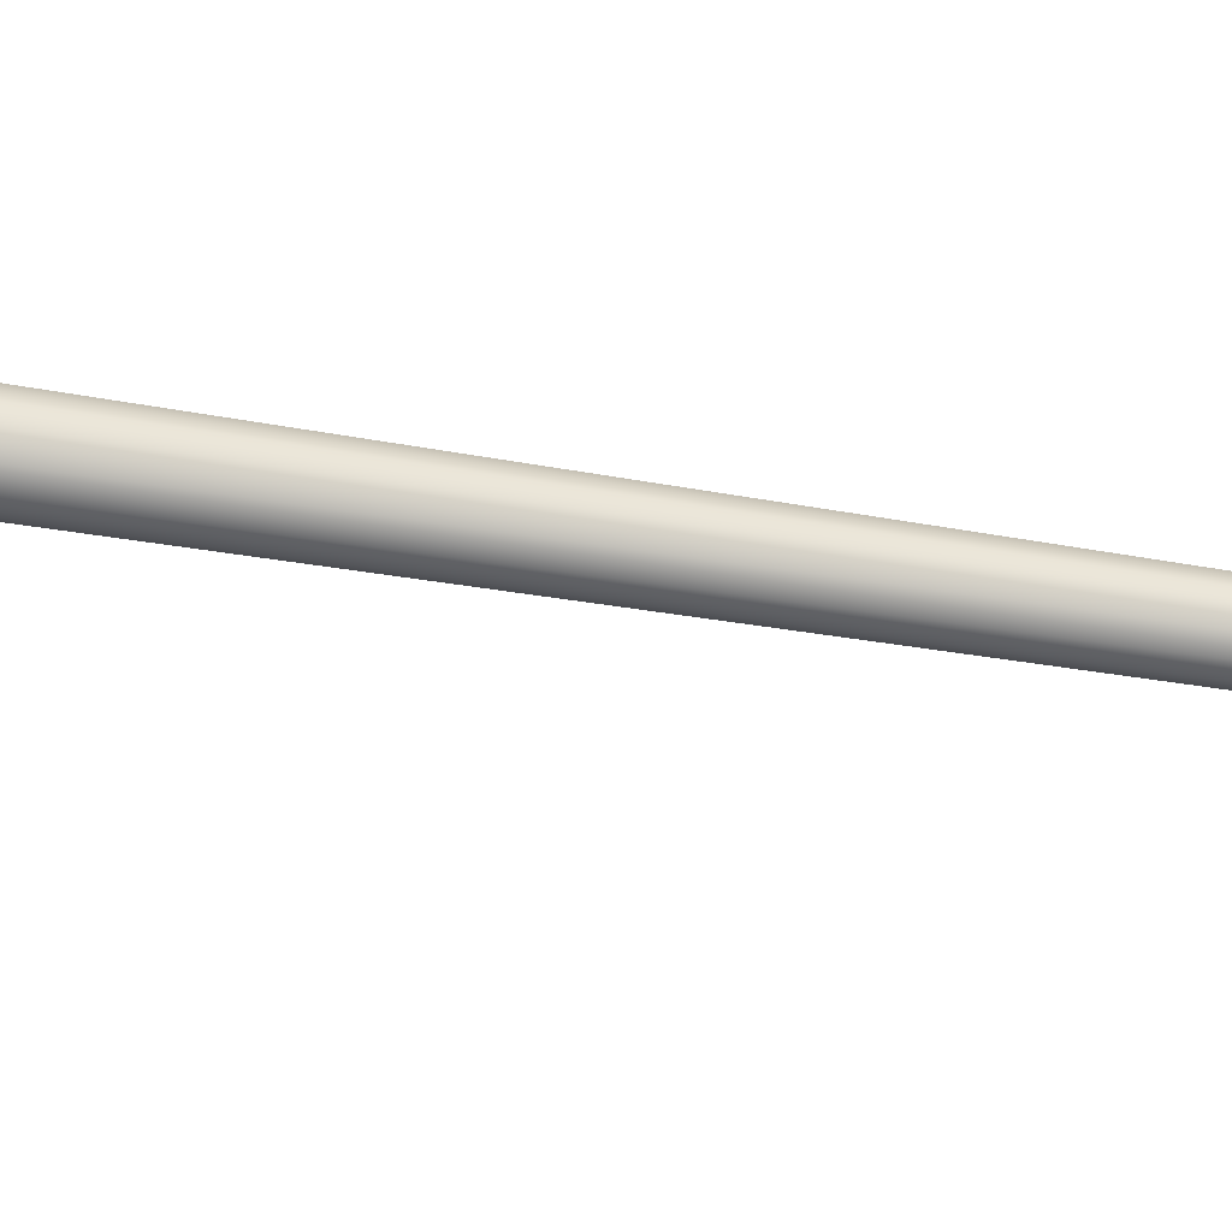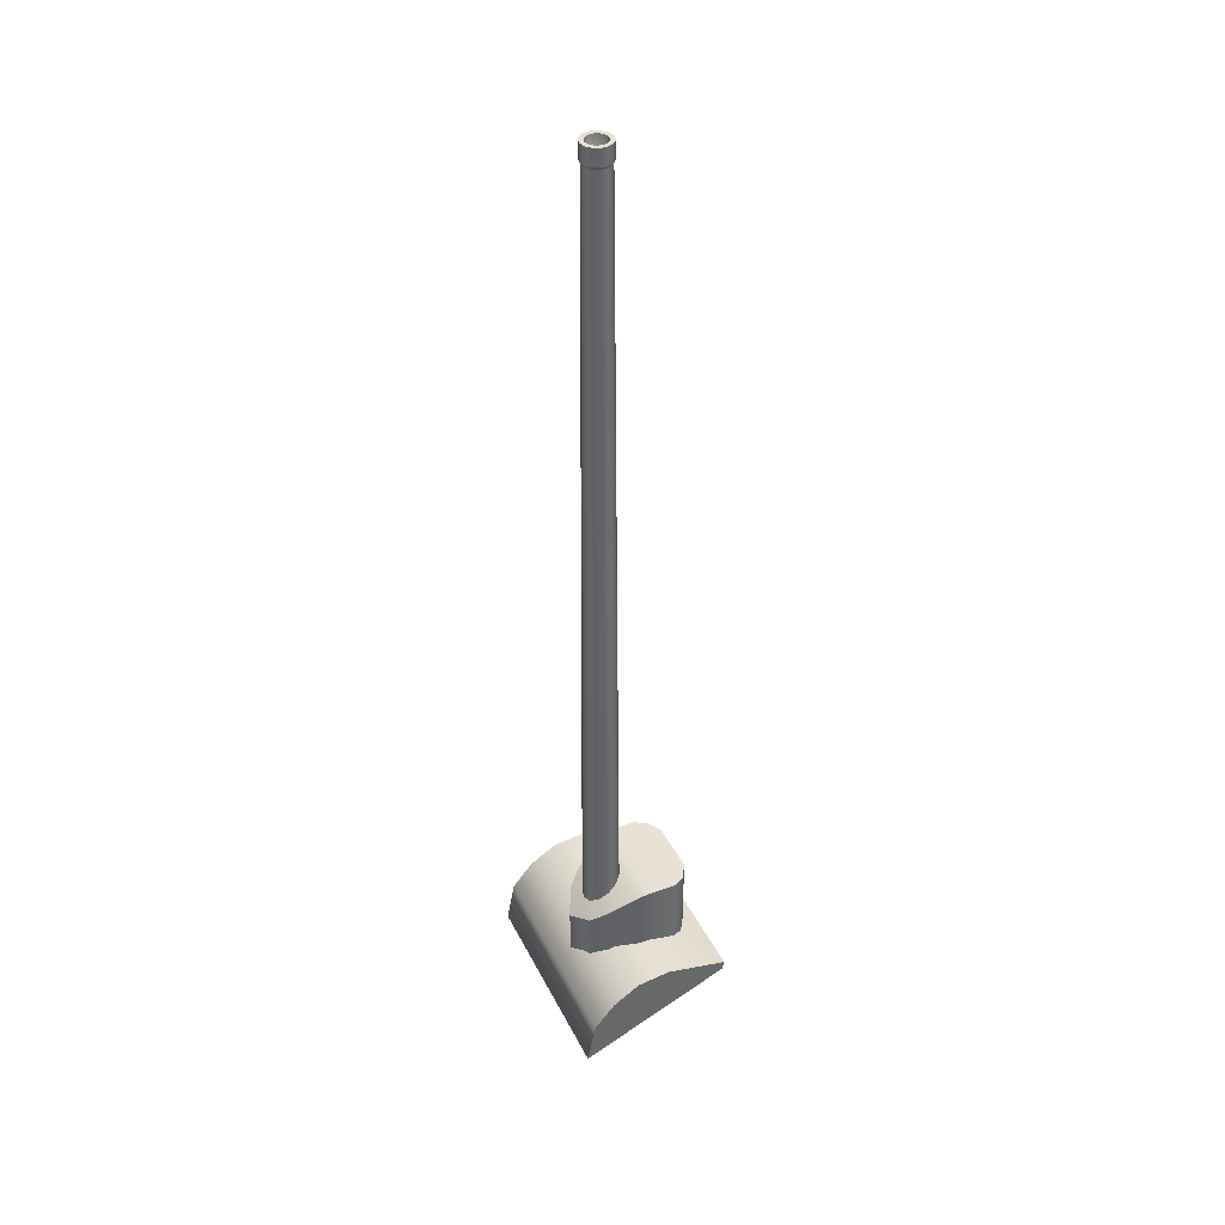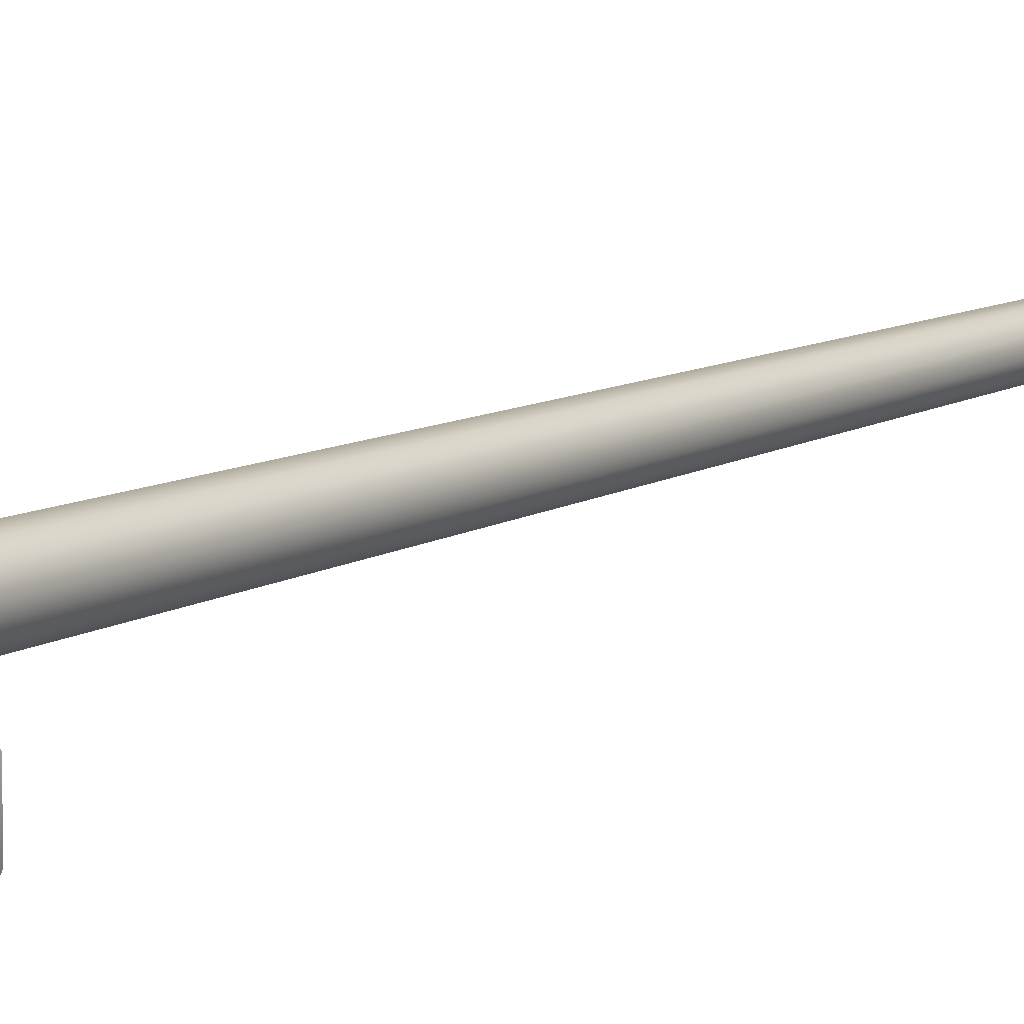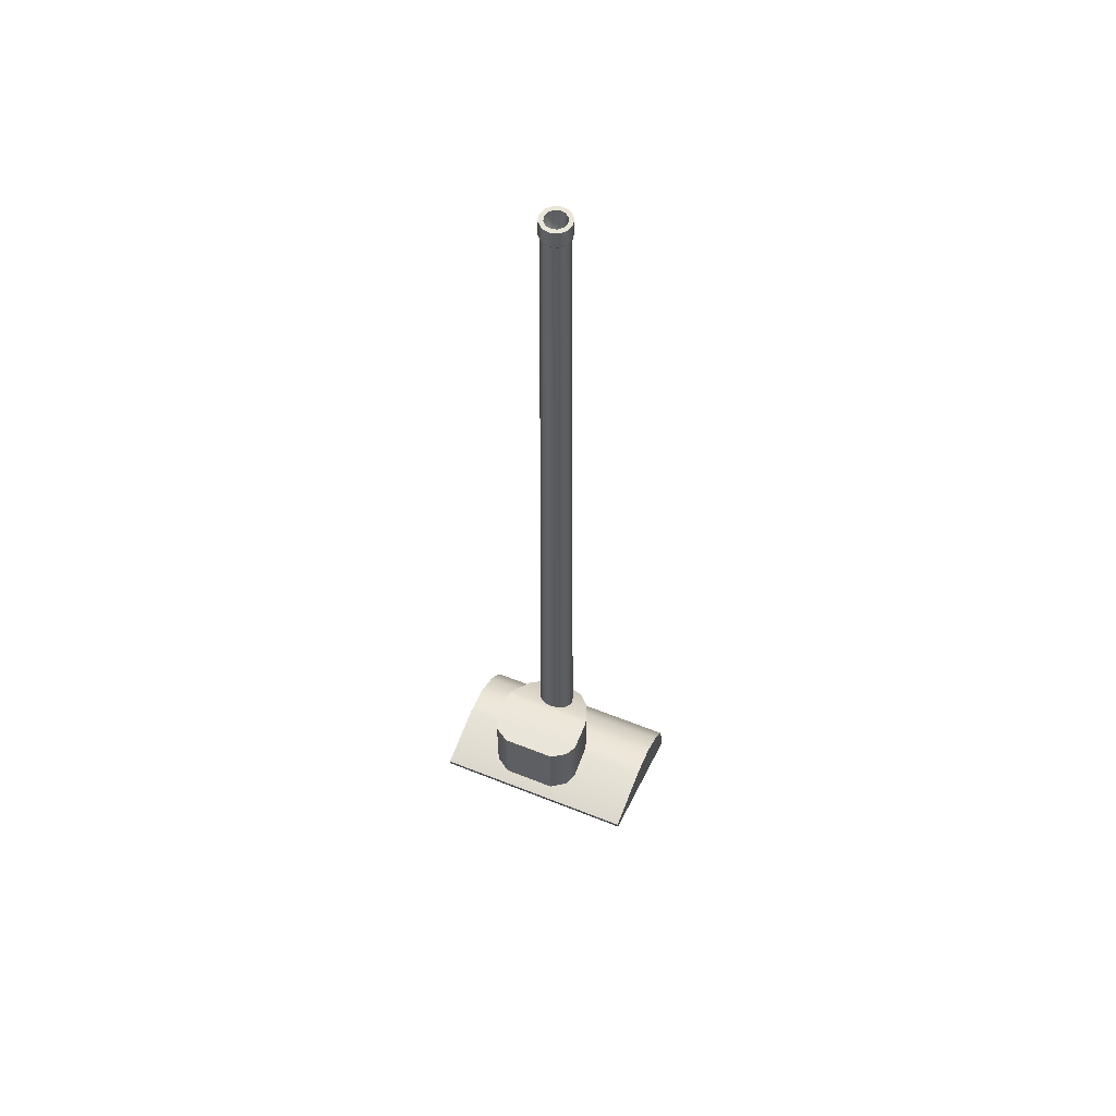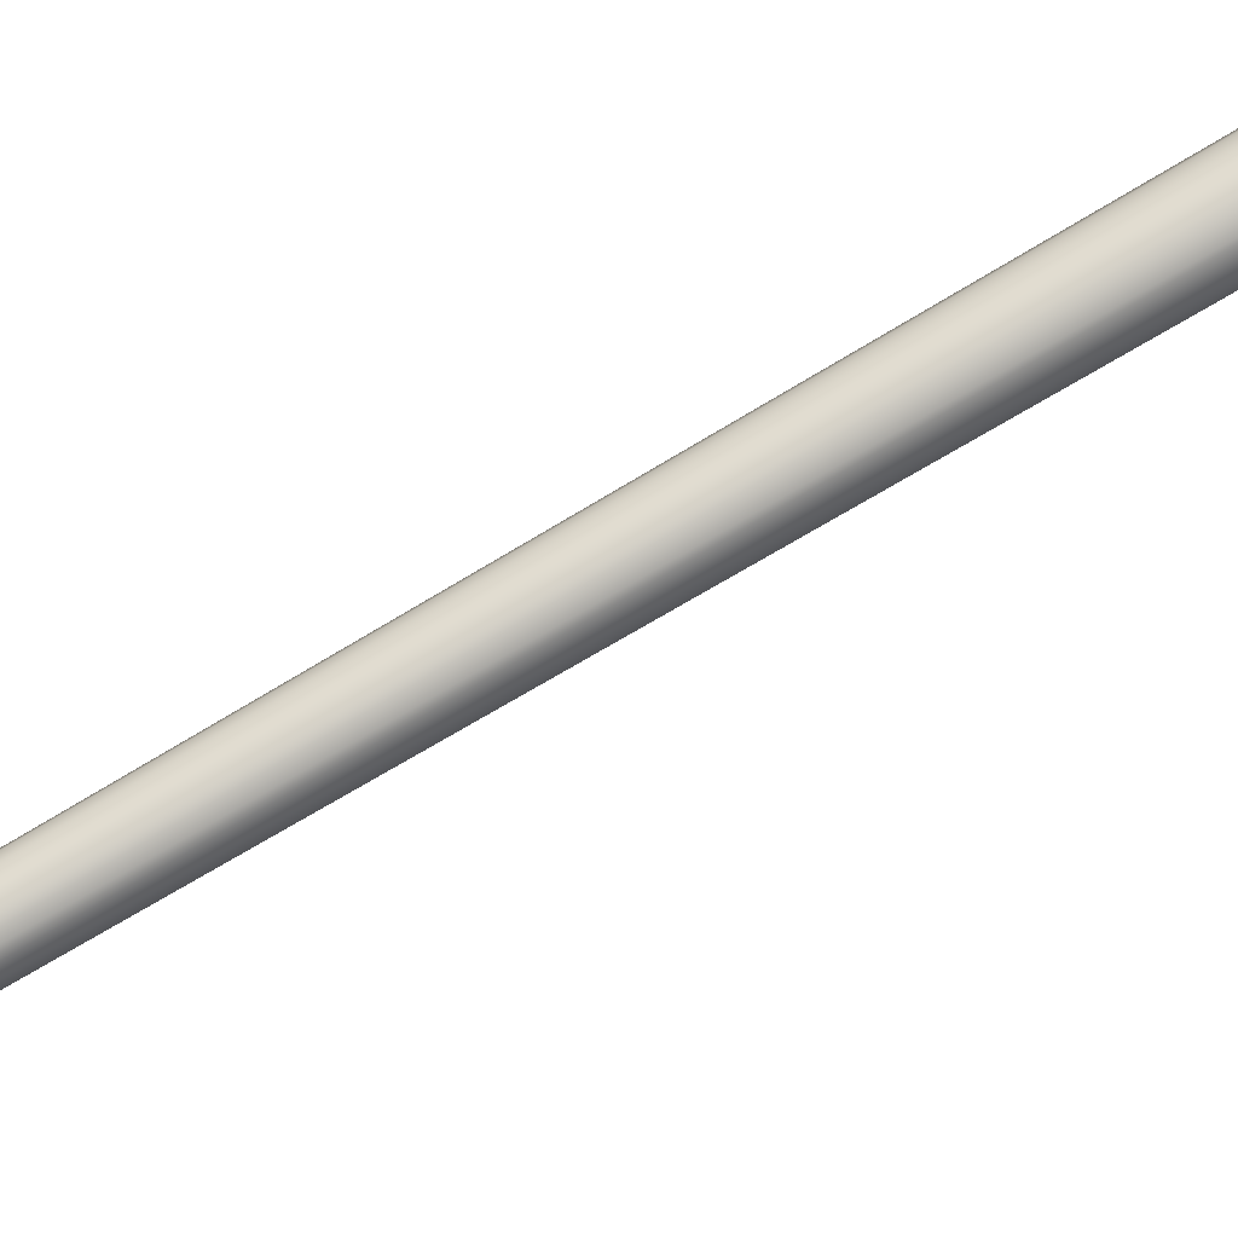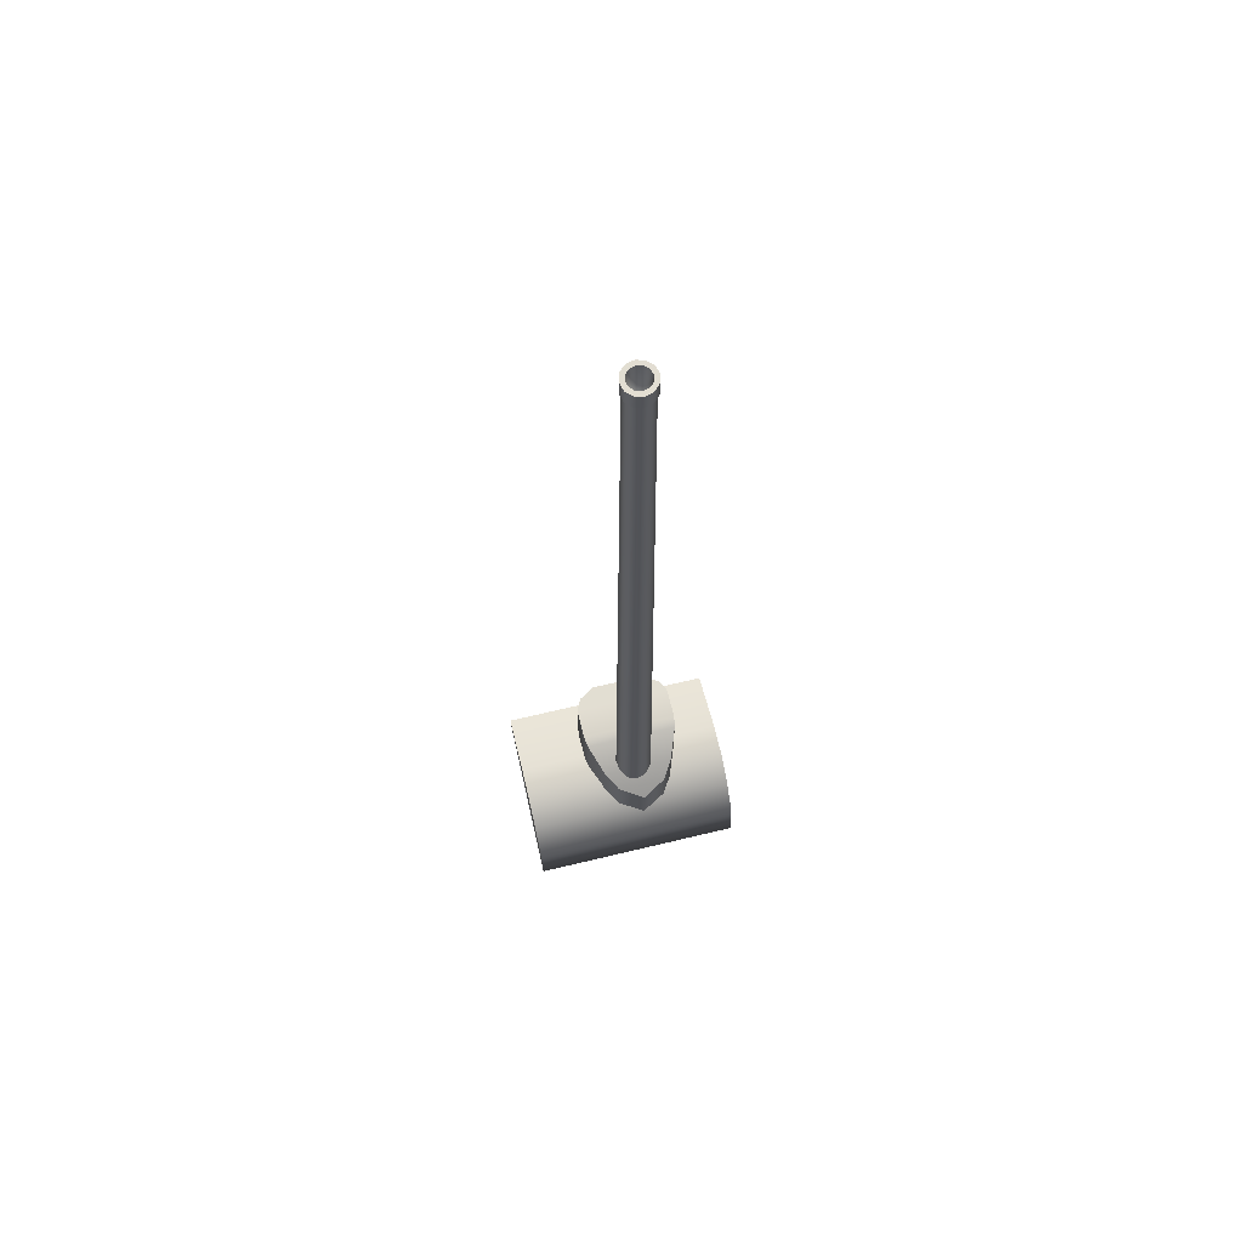
<metadata>
{"format":"obj","ext":"obj","renderer":"f3d","projection":"perspective","resolution":1024,"background":"white","views":[{"elev":-43.8,"azim":78.3,"up":"+Z"},{"elev":39.8,"azim":65.3,"up":"+Y"},{"elev":9.5,"azim":33.4,"up":"+Z"},{"elev":58.4,"azim":-157.6,"up":"+Y"},{"elev":78.2,"azim":-120.4,"up":"+Z"},{"elev":67.9,"azim":-13.5,"up":"+Y"}]}
</metadata>
<code>
v -0.1759 1.862 1.893
v -0.1759 1.862 2.007
v -0.1759 2.246 1.893
v -0.1759 2.247 2.007
v 0.1911 1.862 1.893
v 0.1911 2.246 1.893
v 0.1911 1.862 2.007
v 0.1911 2.247 2.007
v -0.09561 2.246 1.813
v -0.1538 2.246 1.849
v 0.1108 2.246 1.813
v 0.169 2.246 1.849
v -0.1681 2.234 2.046
v -0.1672 1.862 2.048
v -0.1234 2.158 2.15
v -0.1234 1.862 2.15
v 0.01321 1.862 2.25
v 0.104 1.862 2.207
v 0.01321 2.065 2.25
v 0.104 2.107 2.207
v -0.1681 2.234 2.046
v -0.1234 2.158 2.15
v 0.1841 2.233 2.046
v 0.1447 2.158 2.15
v -0.07924 1.862 2.207
v -0.07924 2.107 2.207
v 0.1447 1.862 2.15
v 0.1447 2.158 2.15
v 0.1833 1.862 2.048
v 0.1841 2.233 2.046
v -0.07924 2.107 2.207
v 0.104 2.107 2.207
v 0.01321 2.065 2.25
v 0.1833 1.862 2.048
v 0.1841 2.233 2.046
v 0.1911 2.247 2.007
v -0.1759 2.247 2.007
v -0.1538 2.246 1.849
v -0.1538 1.861 1.849
v 0.169 1.861 1.849
v 0.169 2.246 1.849
v -0.09561 2.246 1.813
v -0.09561 1.862 1.813
v 0.1108 1.862 1.813
v 0.1108 2.246 1.813
v -0.09561 1.862 1.813
v -0.09561 2.246 1.813
v 0.1108 1.862 1.813
v 0.1108 2.246 1.813
v -0.1759 2.246 1.893
v 0.1911 2.246 1.893
v -1e-07 2.121 2.185
v 0.03579 2.121 2.175
v 2e-07 5.229 2.164
v 0.02523 5.229 2.157
v 2e-07 5.229 2.164
v 0.02523 5.229 2.157
v 2e-07 5.238 2.169
v 0.02802 5.238 2.162
v 2e-07 5.238 2.169
v 0.02802 5.238 2.162
v 2e-07 5.301 2.169
v 0.02798 5.301 2.162
v 2e-07 5.301 2.169
v 0.02798 5.301 2.162
v 2e-07 5.301 2.153
v 0.01963 5.301 2.147
v 2e-07 5.301 2.153
v 0.01963 5.301 2.147
v 1e-07 4.985 2.113
v 0.06199 2.121 2.149
v 0.0437 5.229 2.139
v 0.0437 5.229 2.139
v 0.04853 5.238 2.141
v 0.04853 5.238 2.141
v 0.04846 5.301 2.141
v 0.04846 5.301 2.141
v 0.034 5.301 2.133
v 0.034 5.301 2.133
v 0.07158 2.121 2.113
v 0.05047 5.229 2.113
v 0.05047 5.229 2.113
v 0.05604 5.238 2.113
v 0.05604 5.238 2.113
v 0.05595 5.301 2.113
v 0.05595 5.301 2.113
v 0.03926 5.301 2.113
v 0.03926 5.301 2.113
v 0.06199 2.121 2.078
v 0.0437 5.229 2.088
v 0.0437 5.229 2.088
v 0.04853 5.238 2.085
v 0.04853 5.238 2.085
v 0.04846 5.301 2.085
v 0.04846 5.301 2.085
v 0.034 5.301 2.094
v 0.034 5.301 2.094
v 0.03579 2.121 2.051
v 0.02523 5.229 2.07
v 0.02523 5.229 2.07
v 0.02802 5.238 2.065
v 0.02802 5.238 2.065
v 0.02798 5.301 2.065
v 0.02798 5.301 2.065
v 0.01963 5.301 2.079
v 0.01963 5.301 2.079
v -3e-07 2.121 2.042
v 2e-07 5.229 2.063
v 2e-07 5.229 2.063
v 2e-07 5.238 2.057
v 2e-07 5.238 2.057
v 2e-07 5.301 2.057
v 2e-07 5.301 2.057
v 2e-07 5.301 2.074
v 2e-07 5.301 2.074
v -3e-07 2.121 2.042
v -0.03579 2.121 2.051
v 2e-07 5.229 2.063
v -0.02523 5.229 2.07
v 2e-07 5.229 2.063
v -0.02523 5.229 2.07
v 2e-07 5.238 2.057
v -0.02802 5.238 2.065
v 2e-07 5.238 2.057
v -0.02802 5.238 2.065
v 2e-07 5.301 2.057
v -0.02798 5.301 2.065
v -0.02798 5.301 2.065
v -0.01963 5.301 2.079
v -0.01963 5.301 2.079
v -0.06199 2.121 2.078
v -0.0437 5.229 2.088
v -0.0437 5.229 2.088
v -0.04853 5.238 2.085
v -0.04853 5.238 2.085
v -0.04846 5.301 2.085
v -0.04846 5.301 2.085
v -0.034 5.301 2.094
v -0.034 5.301 2.094
v -0.07158 2.121 2.113
v -0.05047 5.229 2.113
v -0.05047 5.229 2.113
v -0.05604 5.238 2.113
v -0.05604 5.238 2.113
v -0.05595 5.301 2.113
v -0.05595 5.301 2.113
v -0.03926 5.301 2.113
v -0.03926 5.301 2.113
v -0.06199 2.121 2.149
v -0.0437 5.229 2.139
v -0.0437 5.229 2.139
v -0.04853 5.238 2.141
v -0.04853 5.238 2.141
v -0.04846 5.301 2.141
v -0.04846 5.301 2.141
v -0.034 5.301 2.133
v -0.034 5.301 2.133
v -0.03579 2.121 2.175
v -0.02523 5.229 2.157
v -0.02523 5.229 2.157
v -0.02802 5.238 2.162
v -0.02802 5.238 2.162
v -0.02798 5.301 2.162
v -0.02798 5.301 2.162
v -0.01963 5.301 2.147
v -0.01963 5.301 2.147
v 0.3678 1.988 1.997
v 0.3678 1.897 1.768
v 0.3678 1.932 1.76
v 0.3678 1.897 1.768
v -0.4339 1.649 2.337
v -0.4339 1.897 1.768
v -0.4339 1.897 1.768
v -0.4339 1.649 2.337
v -0.4339 1.932 1.76
v -0.4339 1.932 1.76
v -0.4339 1.988 1.997
v 0.3678 1.932 1.76
v 0.3678 1.988 1.997
v -0.4339 1.974 2.123
v 0.3678 1.974 2.123
v -0.4339 1.909 2.225
v 0.3678 1.909 2.225
v -0.4339 1.815 2.305
v 0.3678 1.815 2.305
v -0.4339 1.649 2.337
v 0.3678 1.649 2.337
v 0.3678 1.897 1.768
v -0.4339 1.897 1.768
v 0.3678 1.932 1.76
v -0.4339 1.932 1.76
v 0.3678 1.815 2.305
v 0.3678 1.649 2.337
v 0.3678 1.909 2.225
v 0.3678 1.974 2.123
v 0.3678 1.649 2.337
v -0.4339 1.815 2.305
v -0.4339 1.909 2.225
v -0.4339 1.974 2.123
v -0.4339 1.988 1.997
v 2e-07 5.301 2.153
v 1e-07 4.985 2.113
v 1e-07 4.985 2.113
v 1e-07 4.985 2.113
v 1e-07 4.985 2.113
v 2e-07 5.301 2.074
g group_123708160_140627885832816
f 1 2 3
f 3 2 4
f 5 6 7
f 7 6 8
f 9 10 11
f 11 10 12
f 13 14 15
f 15 14 16
f 17 18 19
f 19 18 20
f 21 22 23
f 23 22 24
f 17 19 25
f 25 19 26
f 18 27 20
f 20 27 28
f 25 26 16
f 16 26 15
f 27 29 28
f 28 29 30
f 22 31 24
f 24 31 32
f 31 33 32
f 4 2 13
f 13 2 14
f 34 7 35
f 35 7 8
f 23 36 21
f 21 36 37
f 3 38 1
f 1 38 39
f 5 40 6
f 6 40 41
f 38 42 39
f 39 42 43
f 40 44 41
f 41 44 45
f 46 47 48
f 48 47 49
f 37 36 50
f 36 51 50
f 50 51 10
f 10 51 12
f 52 53 54
f 54 53 55
f 56 57 58
f 58 57 59
f 60 61 62
f 62 61 63
f 64 65 66
f 66 65 67
f 68 69 70
f 53 71 55
f 55 71 72
f 57 73 59
f 59 73 74
f 61 75 63
f 63 75 76
f 65 77 67
f 67 77 78
f 69 79 70
f 71 80 72
f 72 80 81
f 73 82 74
f 74 82 83
f 75 84 76
f 76 84 85
f 77 86 78
f 78 86 87
f 79 88 70
f 80 89 81
f 81 89 90
f 82 91 83
f 83 91 92
f 84 93 85
f 85 93 94
f 86 95 87
f 87 95 96
f 88 97 70
f 89 98 90
f 90 98 99
f 91 100 92
f 92 100 101
f 93 102 94
f 94 102 103
f 95 104 96
f 96 104 105
f 97 106 202
f 98 107 99
f 99 107 108
f 100 109 101
f 101 109 110
f 102 111 103
f 103 111 112
f 104 113 105
f 105 113 114
f 106 115 203
f 116 117 118
f 118 117 119
f 120 121 122
f 122 121 123
f 124 125 126
f 126 125 127
f 113 128 114
f 114 128 129
f 206 130 204
f 117 131 119
f 119 131 132
f 121 133 123
f 123 133 134
f 125 135 127
f 127 135 136
f 128 137 129
f 129 137 138
f 130 139 204
f 131 140 132
f 132 140 141
f 133 142 134
f 134 142 143
f 135 144 136
f 136 144 145
f 137 146 138
f 138 146 147
f 139 148 70
f 140 149 141
f 141 149 150
f 142 151 143
f 143 151 152
f 144 153 145
f 145 153 154
f 146 155 147
f 147 155 156
f 148 157 202
f 149 158 150
f 150 158 159
f 151 160 152
f 152 160 161
f 153 162 154
f 154 162 163
f 155 164 156
f 156 164 165
f 157 166 203
f 158 52 159
f 159 52 54
f 160 56 161
f 161 56 58
f 162 60 163
f 163 60 62
f 164 64 165
f 165 64 66
f 166 201 205
f 167 168 169
f 170 171 172
f 173 174 175
f 176 177 178
f 178 177 179
f 177 180 179
f 179 180 181
f 180 182 181
f 181 182 183
f 182 184 183
f 183 184 185
f 184 186 185
f 185 186 187
f 188 189 190
f 190 189 191
f 192 193 168
f 194 192 168
f 195 194 168
f 167 195 168
f 170 196 171
f 174 197 198
f 174 198 199
f 174 199 200
f 174 200 175

</code>
